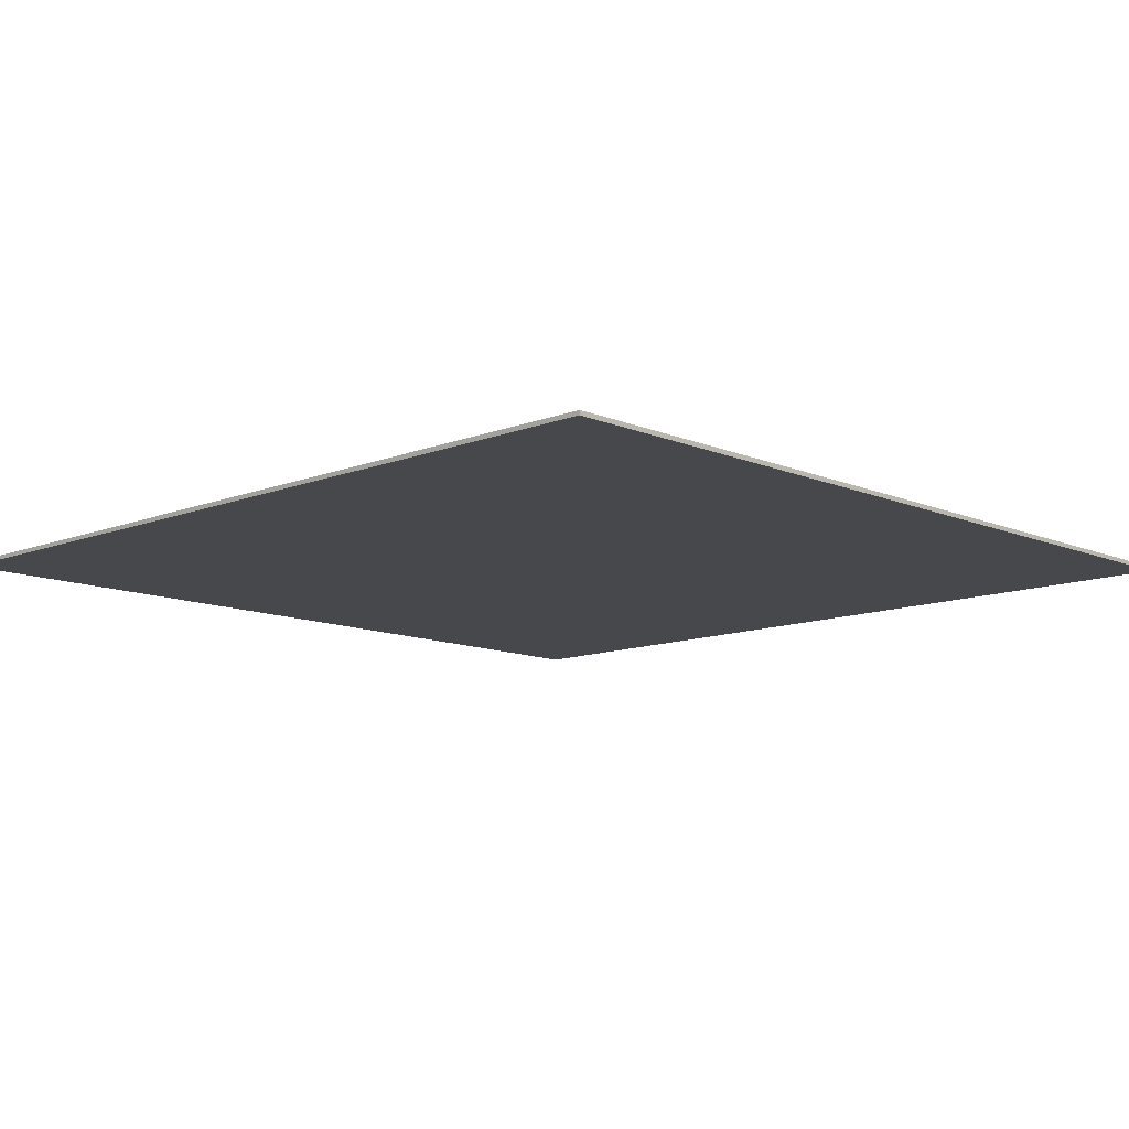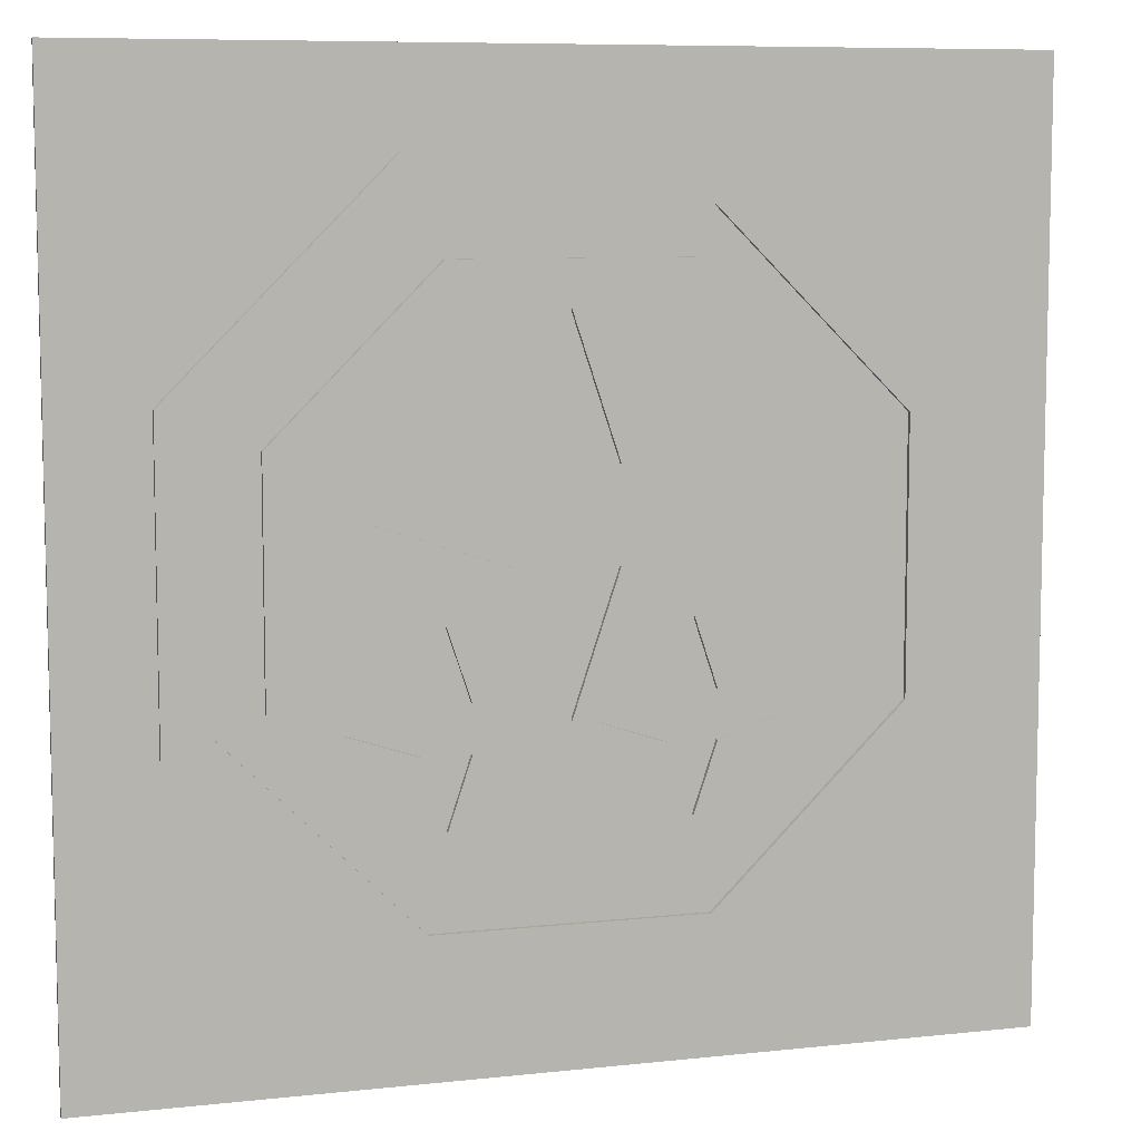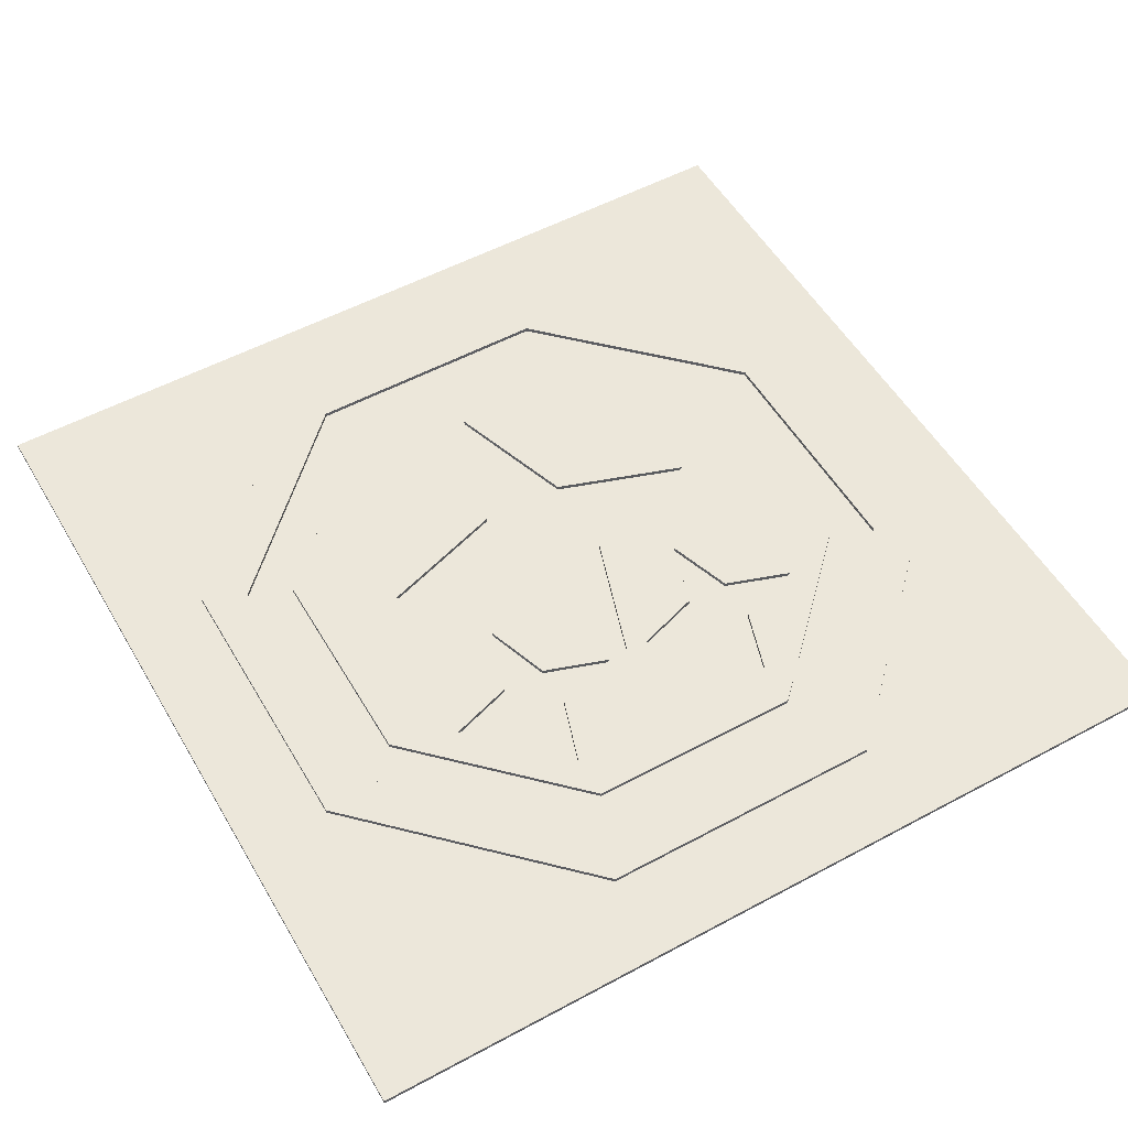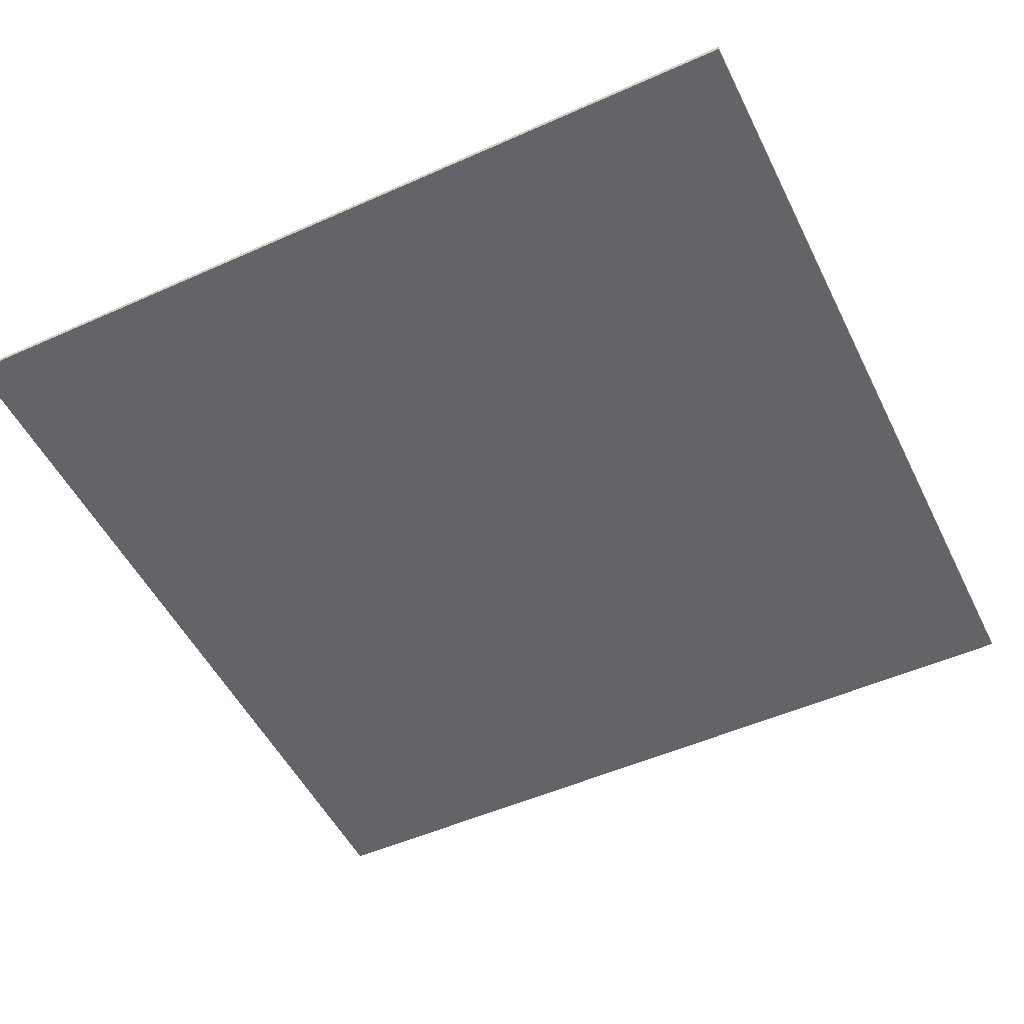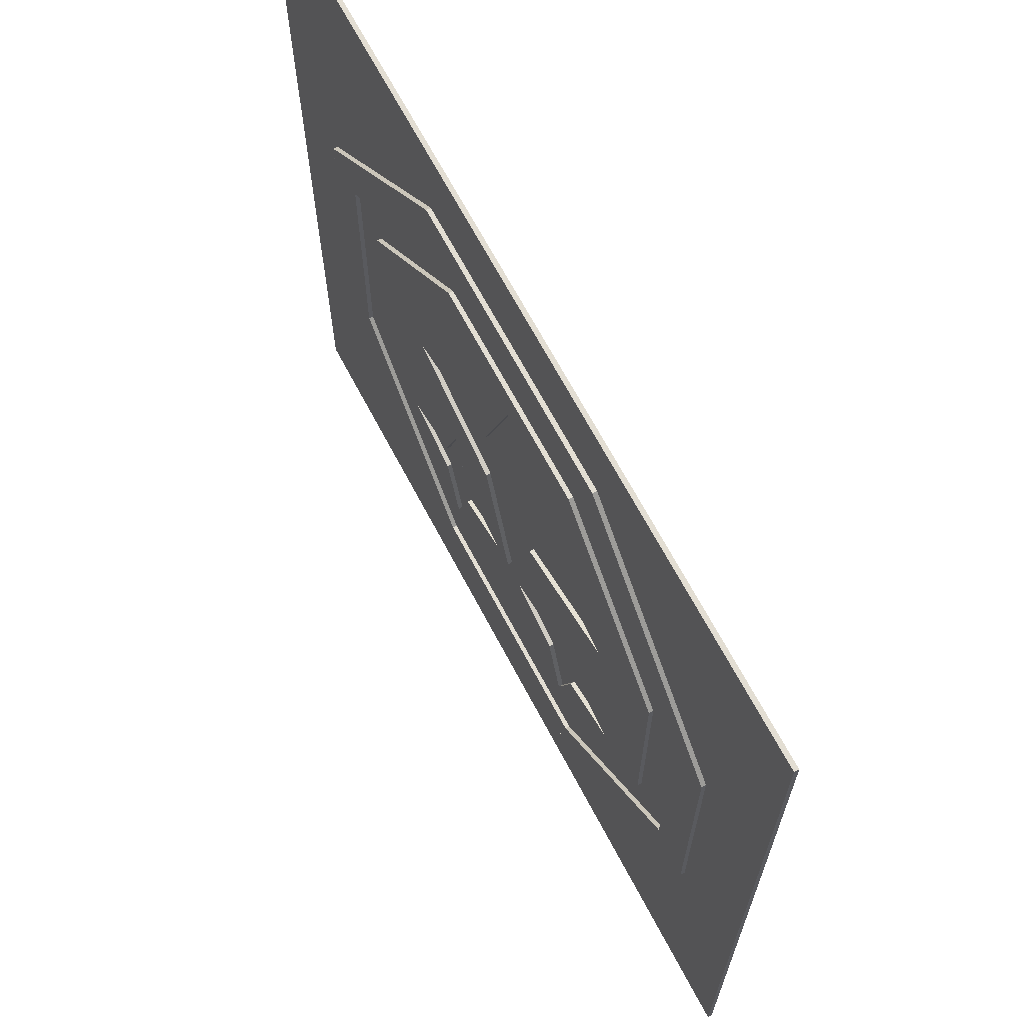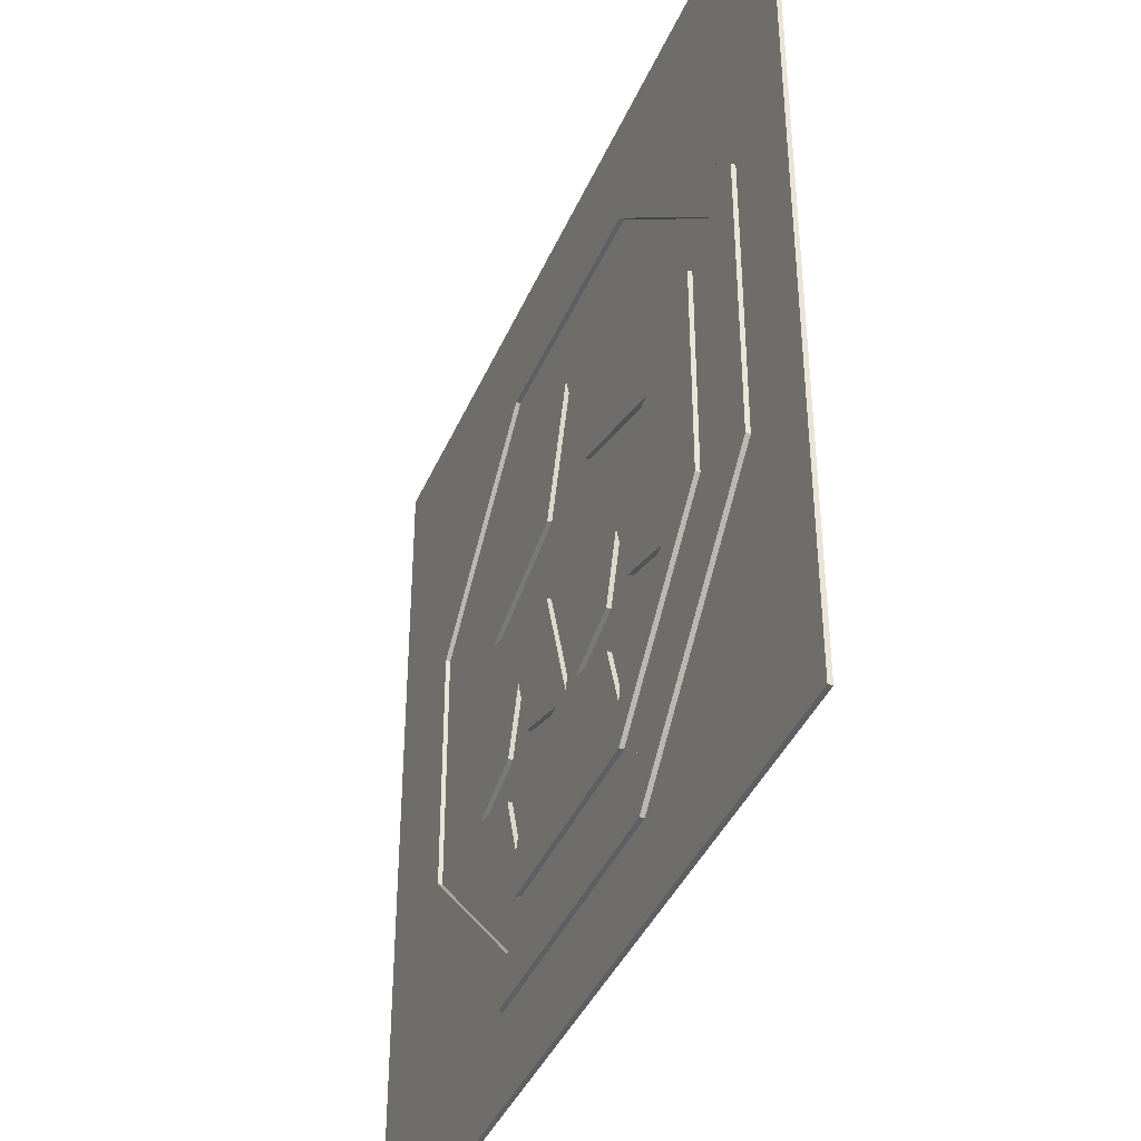
<metadata>
{"format":"obj","ext":"obj","renderer":"f3d","projection":"perspective","resolution":1024,"background":"white","views":[{"elev":-11.3,"azim":133.9,"up":"+Y"},{"elev":8.2,"azim":163.3,"up":"+Z"},{"elev":53.7,"azim":150.1,"up":"+Y"},{"elev":-51.3,"azim":115.9,"up":"+Y"},{"elev":67.3,"azim":-117.8,"up":"+Z"},{"elev":-40.2,"azim":-111.9,"up":"+Z"}]}
</metadata>
<code>
o object1
g object1
v -0.1243 0.01 0.3
v 0.1243 0.01 0.3
v 0.1243 0.005 0.3
v -0.1243 0.005 0.3
v 0.3 0.005 0
v 0.3 0.005 0.1243
v -0.3 0.005 0.1243
v -0.3 0.005 0
v -0.35 0.005 0
v -0.35 0.005 0.145
v -0.145 0.005 0.35
v 0.145 0.005 0.35
v 0.35 0.005 0.145
v 0.35 0.005 0
v -0.3 0.005 -0.1243
v -0.1243 0.005 -0.3
v 0.1243 0.005 -0.3
v 0.3 0.005 -0.1243
v 0.35 0.005 -0.145
v 0.145 0.005 -0.35
v -0.145 0.005 -0.35
v -0.35 0.005 -0.145
v 0.3 0.01 0.1243
v 0.3 0.01 -0.1243
v 0.1243 0.01 -0.3
v 0.275 0.01 -0.1493
v -0.1243 0.01 -0.3
v -0.3 0.01 -0.1243
v -0.125 0.01 -0.2993
v -0.3 0.01 0.1243
v 0.145 0.01 -0.35
v -0.145 0.01 -0.35
v 0 0.01 -0.35
v 0.35 0.01 -0.145
v 0.35 0.01 0.145
v 0.145 0.01 0.35
v 0 0.01 0.35
v 0 0.01 0.4
v 0.1657 0.01 0.4
v 0.4 0.01 0.1657
v 0.4 0.01 -0.1657
v 0.1657 0.01 -0.4
v 0 0.01 -0.4
v -0.145 0.01 0.35
v -0.35 0.01 0.145
v -0.35 0.01 -0.145
v -0.1657 0.01 -0.4
v -0.4 0.01 -0.1657
v -0.4 0.01 0.1657
v -0.1657 0.01 0.4
v -0.1657 0.005 -0.4
v 0.1657 0.005 -0.4
v 0 0.005 -0.4
v 0.4 0.005 -0.1657
v 0.4 0.005 0.1657
v 0.1657 0.005 0.4
v 0 0.005 0.4
v 0 0.005 0.5
v 0.5 0.005 0.5
v 0.5 0.005 -0.5
v 0 0.005 -0.5
v -0.1657 0.005 0.4
v -0.4 0.005 0.1657
v -0.4 0.005 -0.1657
v -0.5 0.005 -0.5
v -0.5 0.005 0.5
v 0.5 0 -0.5
v 0.5 0 0.5
v -0.5 0 -0.5
v -0.5 0 0.5
v -0.125 0.01 0.2993
v -0.02422 0.01 -0.1493
v -0.09981 0.01 -0.1241
v -0.125 0.01 -0.04849
v -0.125 0.01 0.02747
v -0.05 0.01 0.002473
v -0 0.01 -0.1475
v 0.05 0.01 0.002473
v 0.2 0.01 0.05247
v 0.05 0.01 0.1025
v -0 0.01 0.2525
v -0.05 0.01 0.1025
v -0.125 0.01 0.07747
v 0.2258 0.01 -0.1493
v 0.1502 0.01 -0.1241
v 0.125 0.01 -0.04849
v 0.09981 0.01 -0.1241
v 0.02422 0.01 -0.1493
v -0.1502 0.01 -0.1241
v -0.2258 0.01 -0.1493
v -0.1502 0.01 -0.1745
v -0.125 0.01 -0.25
v -0.2 0.01 0.05247
v -0.09981 0.01 -0.1745
v 0.09981 0.01 -0.1745
v 0.125 0.01 -0.25
v 0.1502 0.01 -0.1745
v -0.125 0.005 -0.04849
v -0.09981 0.005 -0.1241
v -0.02422 0.005 -0.1493
v -0.09981 0.005 -0.1745
v -0.125 0.005 -0.25
v -0.1502 0.005 -0.1745
v -0.2258 0.005 -0.1493
v -0.1502 0.005 -0.1241
v 0.125 0.005 -0.25
v 0.1502 0.005 -0.1745
v 0.1502 0.005 -0.1241
v 0.2258 0.005 -0.1493
v 0.09981 0.005 -0.1745
v 0.02422 0.005 -0.1493
v 0.09981 0.005 -0.1241
v 0.125 0.005 -0.04849
v 0.05 0.005 0.1025
v 0.2 0.005 0.05247
v -0.05 0.005 0.002473
v -0.2 0.005 0.05247
v -0.05 0.005 0.1025
v -0 0.005 0.2525
v 0.05 0.005 0.002473
v -0 0.005 -0.1475
f 4 3 1
f 3 2 1
f 7 8 9
f 22 9 15
f 21 22 16
f 17 20 21
f 17 19 20
f 18 14 19
f 13 14 6
f 12 13 3
f 3 4 11
f 4 10 11
f 3 11 12
f 13 6 3
f 14 5 6
f 18 5 14
f 17 18 19
f 21 16 17
f 22 15 16
f 9 8 15
f 4 7 10
f 7 9 10
f 23 6 5
f 5 18 24
f 5 24 23
f 26 24 18
f 18 17 26
f 17 25 26
f 17 16 25
f 16 27 25
f 29 27 16
f 16 15 29
f 15 28 29
f 28 15 8
f 8 7 30
f 8 30 28
f 20 31 33
f 33 32 21
f 33 21 20
f 36 37 38
f 50 38 44
f 45 49 50
f 45 48 49
f 46 47 48
f 32 43 47
f 42 43 31
f 41 42 34
f 35 40 41
f 35 39 40
f 41 34 35
f 42 31 34
f 43 33 31
f 32 33 43
f 46 32 47
f 45 46 48
f 50 44 45
f 38 37 44
f 35 36 39
f 36 38 39
f 53 51 47
f 52 53 43
f 43 42 52
f 53 47 43
f 56 57 58
f 66 58 62
f 64 65 66
f 51 61 65
f 60 61 52
f 54 59 60
f 54 55 59
f 60 52 54
f 61 53 52
f 51 53 61
f 64 51 65
f 66 63 64
f 66 62 63
f 58 57 62
f 55 56 59
f 56 58 59
f 68 67 59
f 67 60 59
f 70 69 67
f 70 67 68
f 58 66 70
f 70 68 58
f 68 59 58
f 69 70 65
f 70 66 65
f 61 60 67
f 67 69 61
f 69 65 61
f 54 52 41
f 52 42 41
f 55 54 40
f 54 41 40
f 56 55 39
f 55 40 39
f 38 50 62
f 57 39 38
f 57 56 39
f 38 62 57
f 63 62 49
f 62 50 49
f 64 63 48
f 63 49 48
f 51 64 48
f 51 48 47
f 34 31 19
f 31 20 19
f 34 19 14
f 14 13 35
f 35 34 14
f 36 35 12
f 35 13 12
f 37 36 12
f 37 12 11
f 11 44 37
f 45 44 10
f 44 11 10
f 45 10 9
f 9 22 46
f 46 45 9
f 32 46 22
f 32 22 21
f 4 1 71
f 71 30 7
f 7 4 71
f 24 26 84
f 96 97 84
f 88 96 25
f 88 27 29
f 90 29 28
f 93 28 30
f 30 71 93
f 81 71 1
f 79 81 2
f 77 79 86
f 72 76 77
f 74 75 76
f 92 94 72
f 72 74 76
f 72 73 74
f 79 23 86
f 79 2 23
f 77 78 79
f 81 1 2
f 79 80 81
f 81 82 83
f 81 83 71
f 71 83 93
f 93 75 74
f 93 90 28
f 93 74 90
f 74 89 90
f 90 91 92
f 90 92 29
f 88 25 27
f 29 92 88
f 92 72 88
f 86 88 77
f 88 72 77
f 86 87 88
f 88 95 96
f 84 85 86
f 96 26 25
f 96 84 26
f 23 24 86
f 24 84 86
f 74 73 98
f 73 99 98
f 105 98 99
f 99 100 101
f 101 102 103
f 101 105 99
f 101 103 105
f 103 104 105
f 73 72 99
f 72 100 99
f 72 94 101
f 72 101 100
f 94 92 101
f 92 102 101
f 92 91 102
f 91 103 102
f 91 90 104
f 91 104 103
f 90 89 105
f 90 105 104
f 89 74 98
f 89 98 105
f 106 107 96
f 107 97 96
f 107 106 110
f 110 111 112
f 112 113 108
f 112 108 110
f 108 107 110
f 108 109 107
f 110 106 95
f 106 96 95
f 111 110 95
f 111 95 88
f 112 111 88
f 112 88 87
f 113 112 86
f 112 87 86
f 108 113 85
f 113 86 85
f 109 108 84
f 108 85 84
f 107 109 97
f 109 84 97
f 80 79 114
f 79 115 114
f 114 115 120
f 120 121 116
f 116 117 118
f 118 119 114
f 114 116 118
f 114 120 116
f 79 78 115
f 78 120 115
f 78 77 120
f 77 121 120
f 77 76 121
f 76 116 121
f 116 76 75
f 75 93 117
f 75 117 116
f 117 93 83
f 83 82 118
f 83 118 117
f 82 81 118
f 81 119 118
f 81 80 119
f 80 114 119
f 3 6 2
f 6 23 2

</code>
